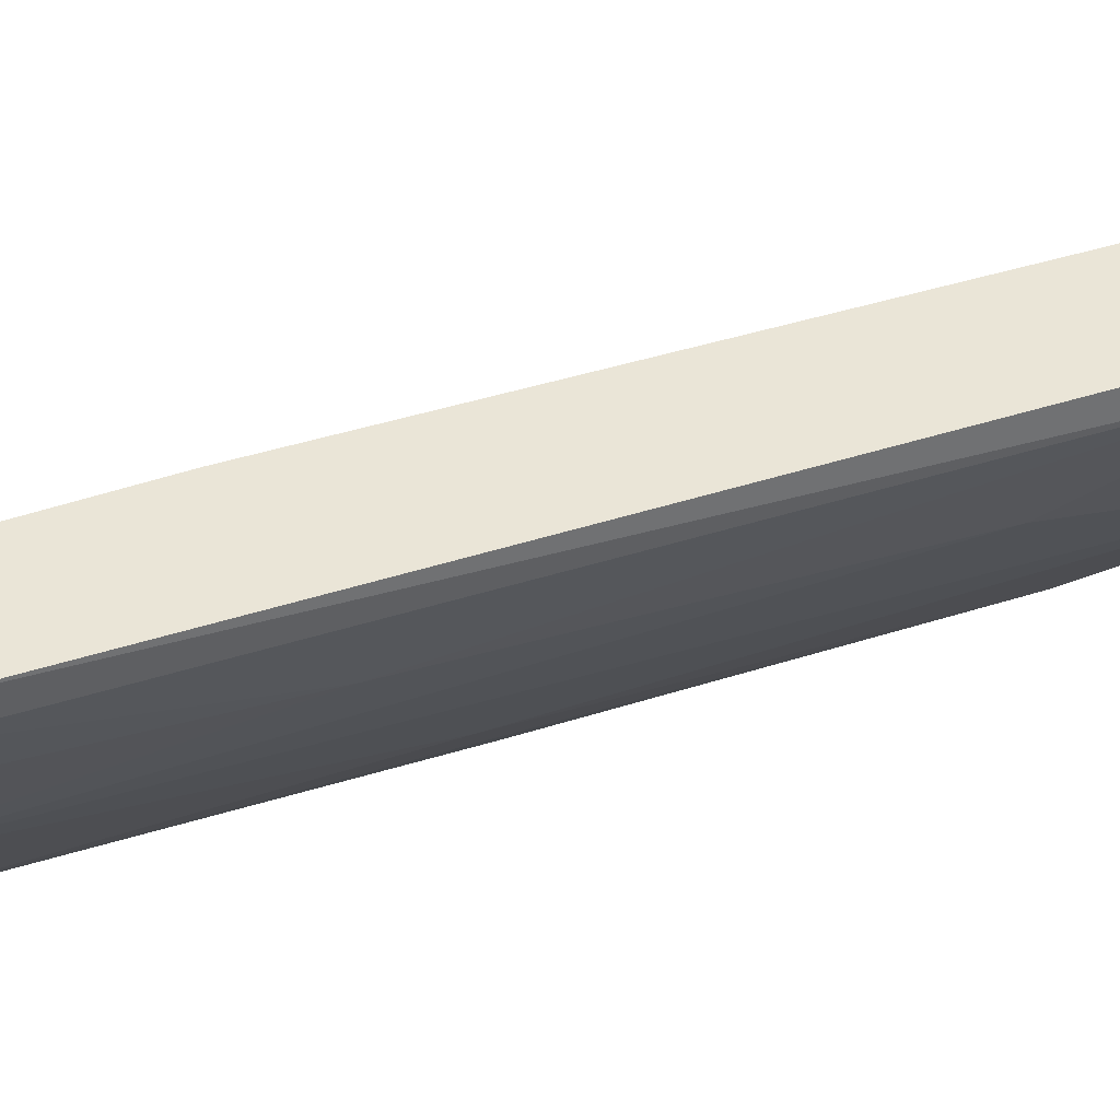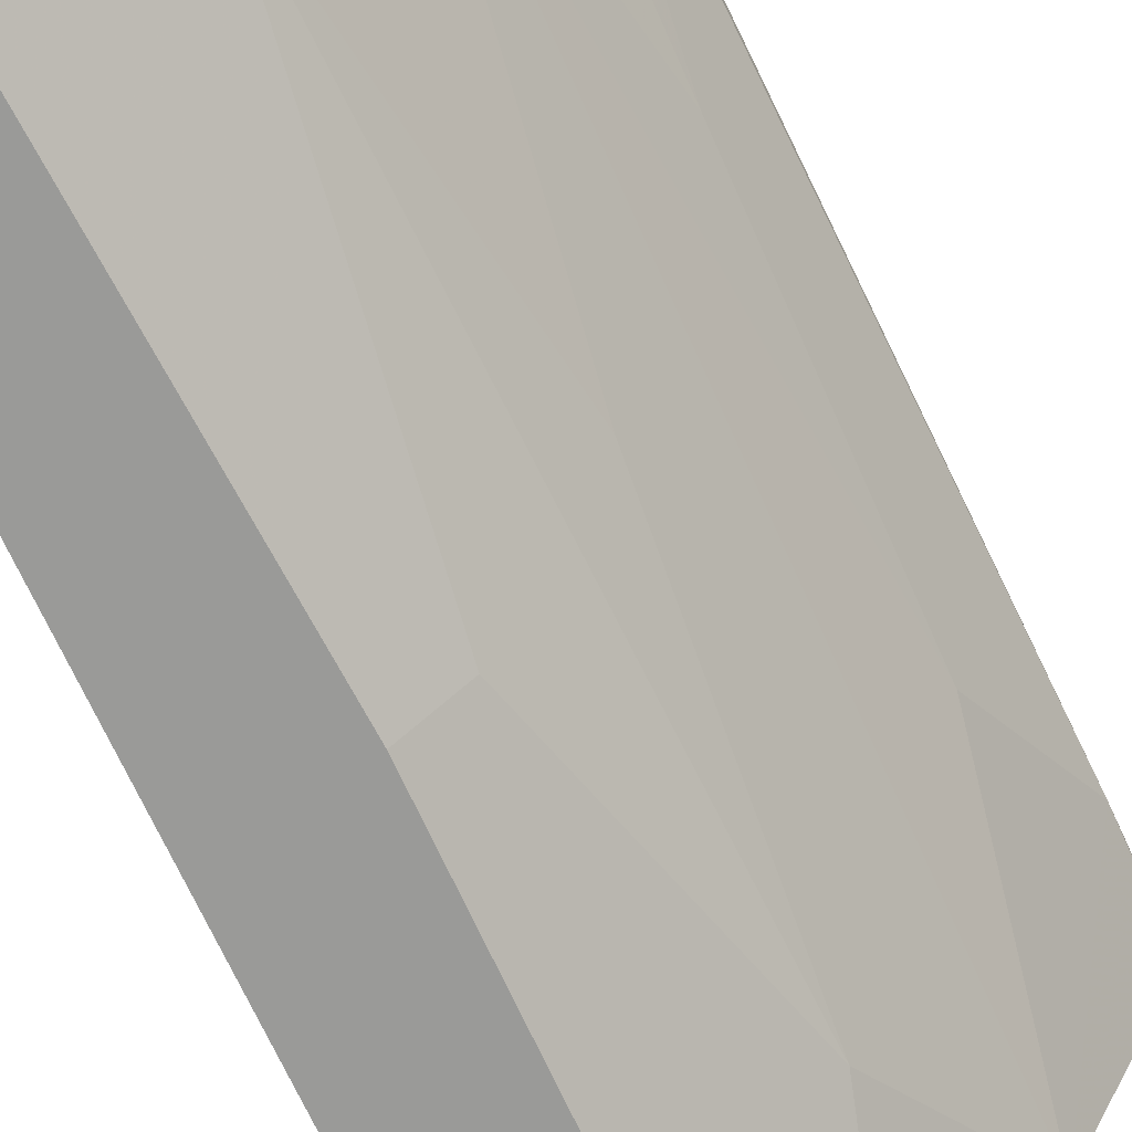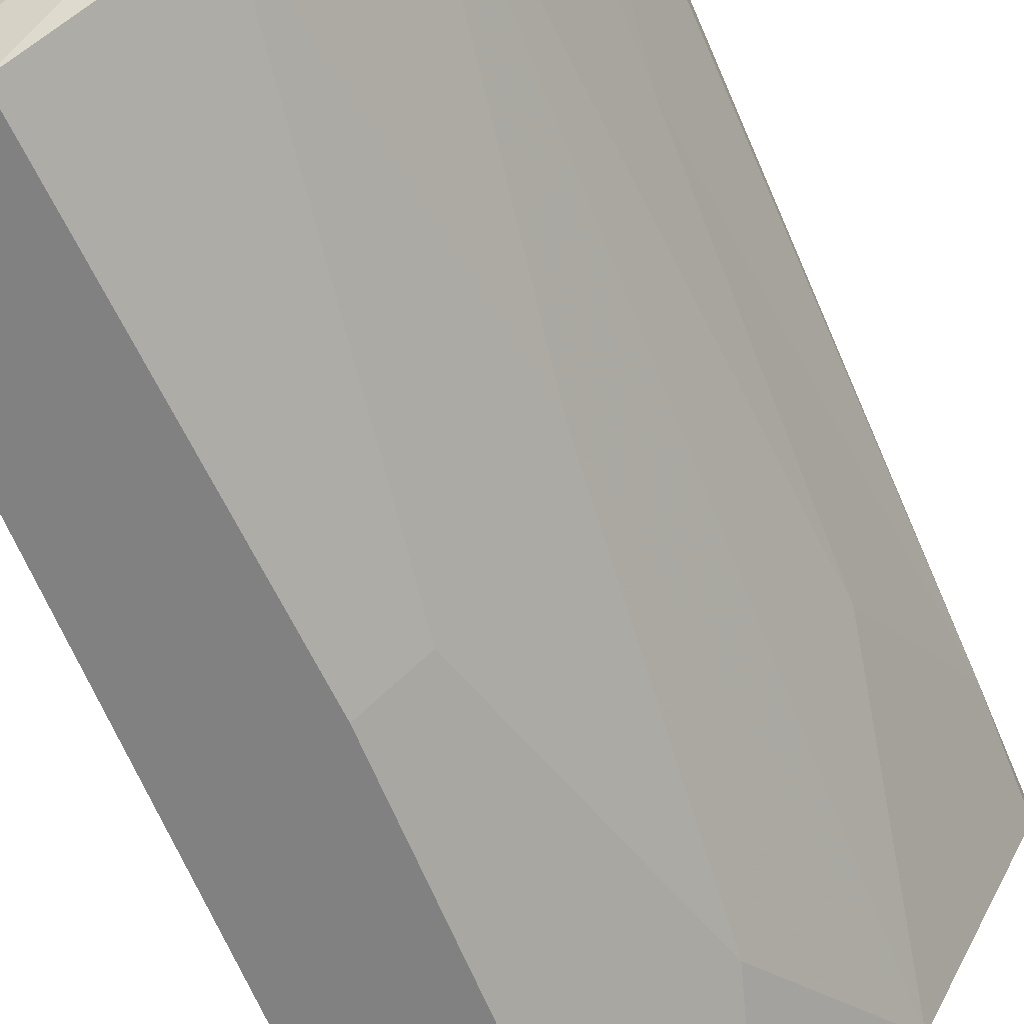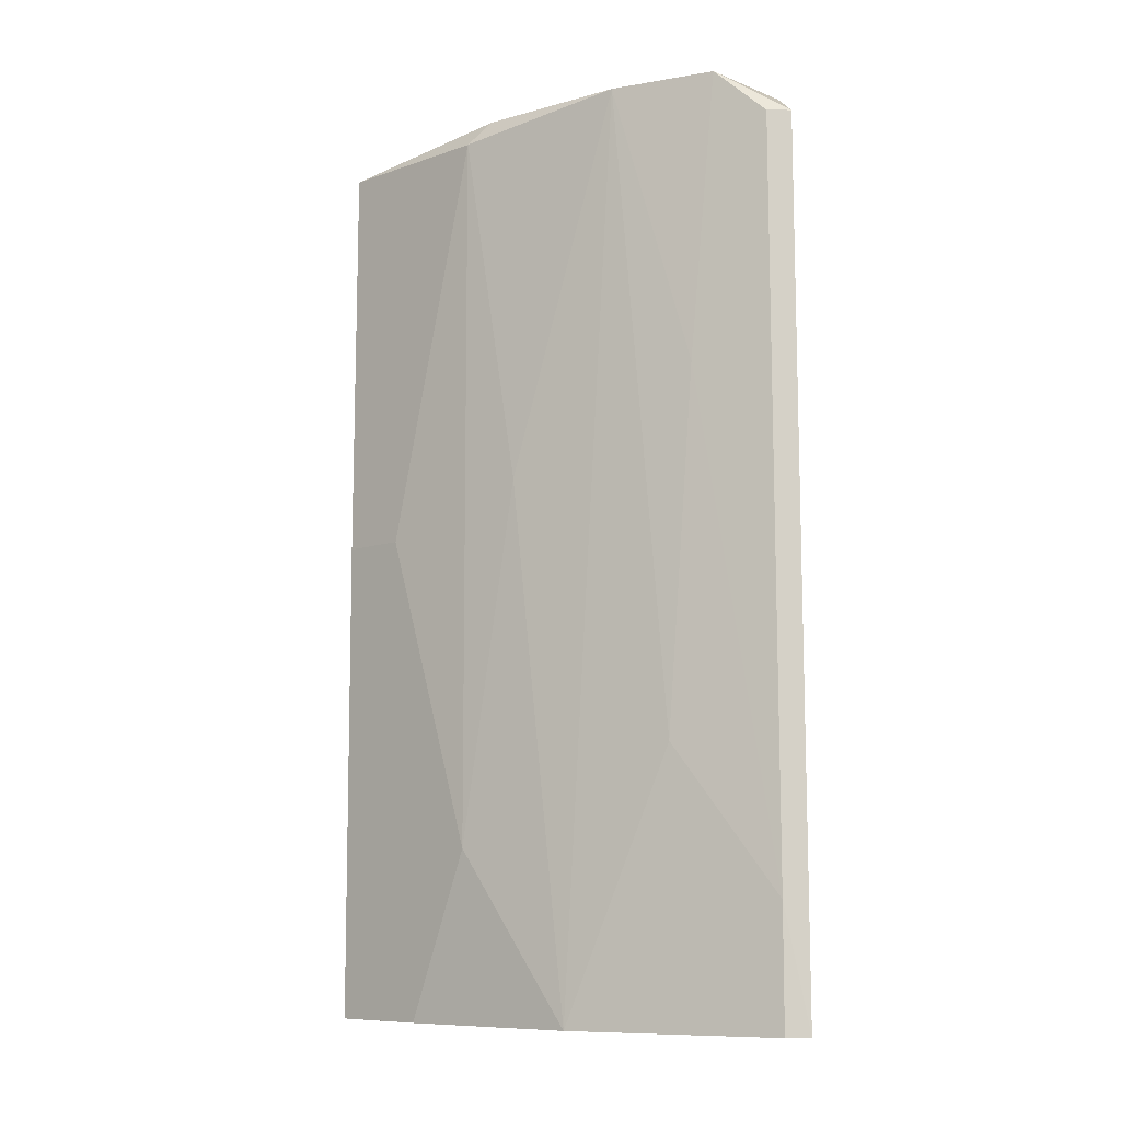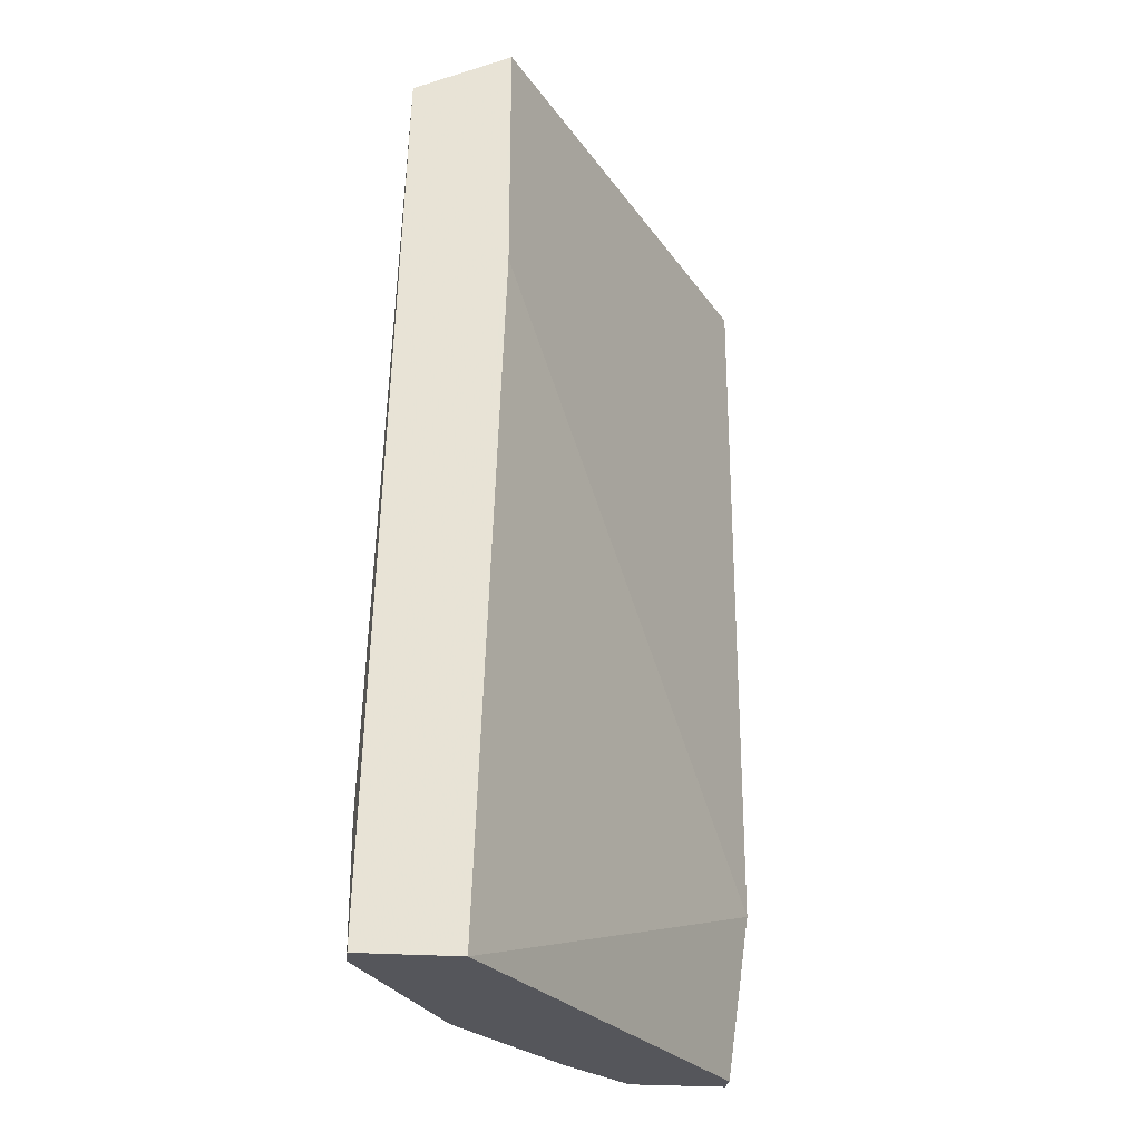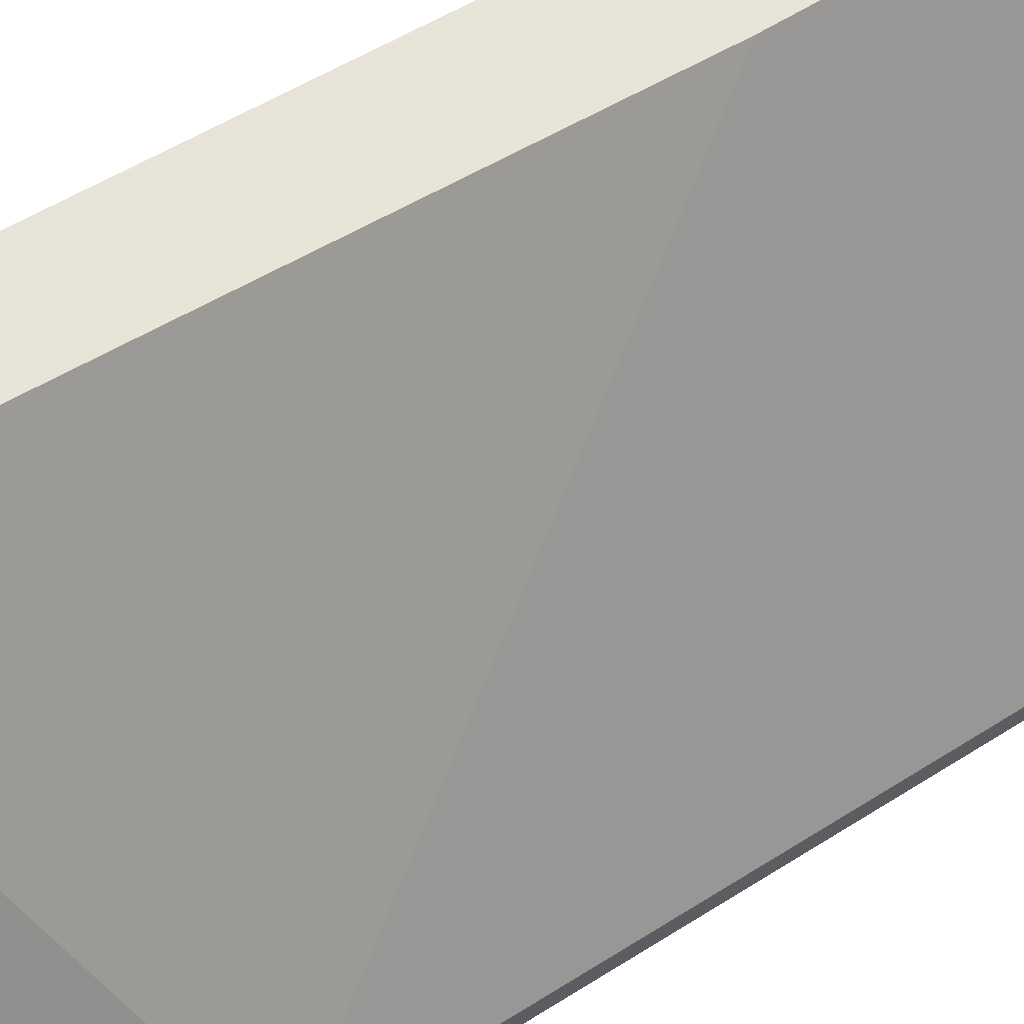
<metadata>
{"format":"obj","ext":"obj","renderer":"f3d","projection":"perspective","resolution":1024,"background":"white","views":[{"elev":44.2,"azim":-112.2,"up":"+Z"},{"elev":-69.2,"azim":-155.8,"up":"+Z"},{"elev":-60.5,"azim":-158.8,"up":"+Z"},{"elev":-8.9,"azim":-91.5,"up":"+Y"},{"elev":-26.3,"azim":-6.7,"up":"+Y"},{"elev":61.4,"azim":57.4,"up":"+Z"}]}
</metadata>
<code>
v -0.01512 0.01935 0.03014
v -0.01512 -0.01815 0.03705
v -0.01512 -0.01815 0.02816
v -0.01315 0.003559 0.02619
v -0.01019 0.01935 0.03014
v -0.01019 -0.01815 0.02225
v -0.01117 0.01935 0.02521
v -0.01117 0.01837 0.02422
v -0.01709 -0.007288 0.03211
v -0.01709 0.01935 0.03408
v -0.01709 0.007505 0.0331
v -0.00624 0.01837 0.01928
v -0.01907 -0.01321 0.03606
v -0.01907 -0.01815 0.03705
v -0.01907 -0.01815 0.03606
v -0.01413 0.00948 0.03705
v -0.01413 0.01935 0.03705
v -0.00328 -0.01815 0.02027
v -0.00328 -0.01815 0.01928
v -0.01216 -0.01124 0.02422
v -0.009201 0.001584 0.02126
v -0.01808 0.01738 0.03705
v -0.01808 0.01738 0.03606
v -0.002294 -0.01124 0.02027
v -0.002294 -0.01124 0.01928
v -0.002294 0.01837 0.02027
v -0.002294 0.01837 0.01928
v -0.007227 -0.01815 0.01928
v -0.007227 0.001584 0.01928
f 8 29 21
f 17 5 1
f 6 2 15
f 5 17 26
f 17 24 26
f 2 6 19
f 2 17 22
f 12 19 28
f 19 6 28
f 6 15 3
f 20 6 3
f 5 26 27
f 26 24 27
f 19 12 27
f 24 17 16
f 2 24 16
f 17 2 16
f 6 20 29
f 12 28 29
f 28 6 29
f 8 12 29
f 15 2 14
f 2 22 14
f 24 2 18
f 2 19 18
f 19 24 18
f 17 1 10
f 22 17 10
f 1 11 10
f 1 3 9
f 11 1 9
f 1 5 7
f 8 1 7
f 12 8 7
f 5 27 7
f 27 12 7
f 3 15 13
f 15 14 13
f 14 22 13
f 9 3 13
f 11 9 13
f 3 1 4
f 20 3 4
f 8 20 4
f 1 8 4
f 22 10 23
f 10 11 23
f 13 22 23
f 11 13 23
f 24 19 25
f 27 24 25
f 19 27 25
f 20 8 21
f 29 20 21

</code>
